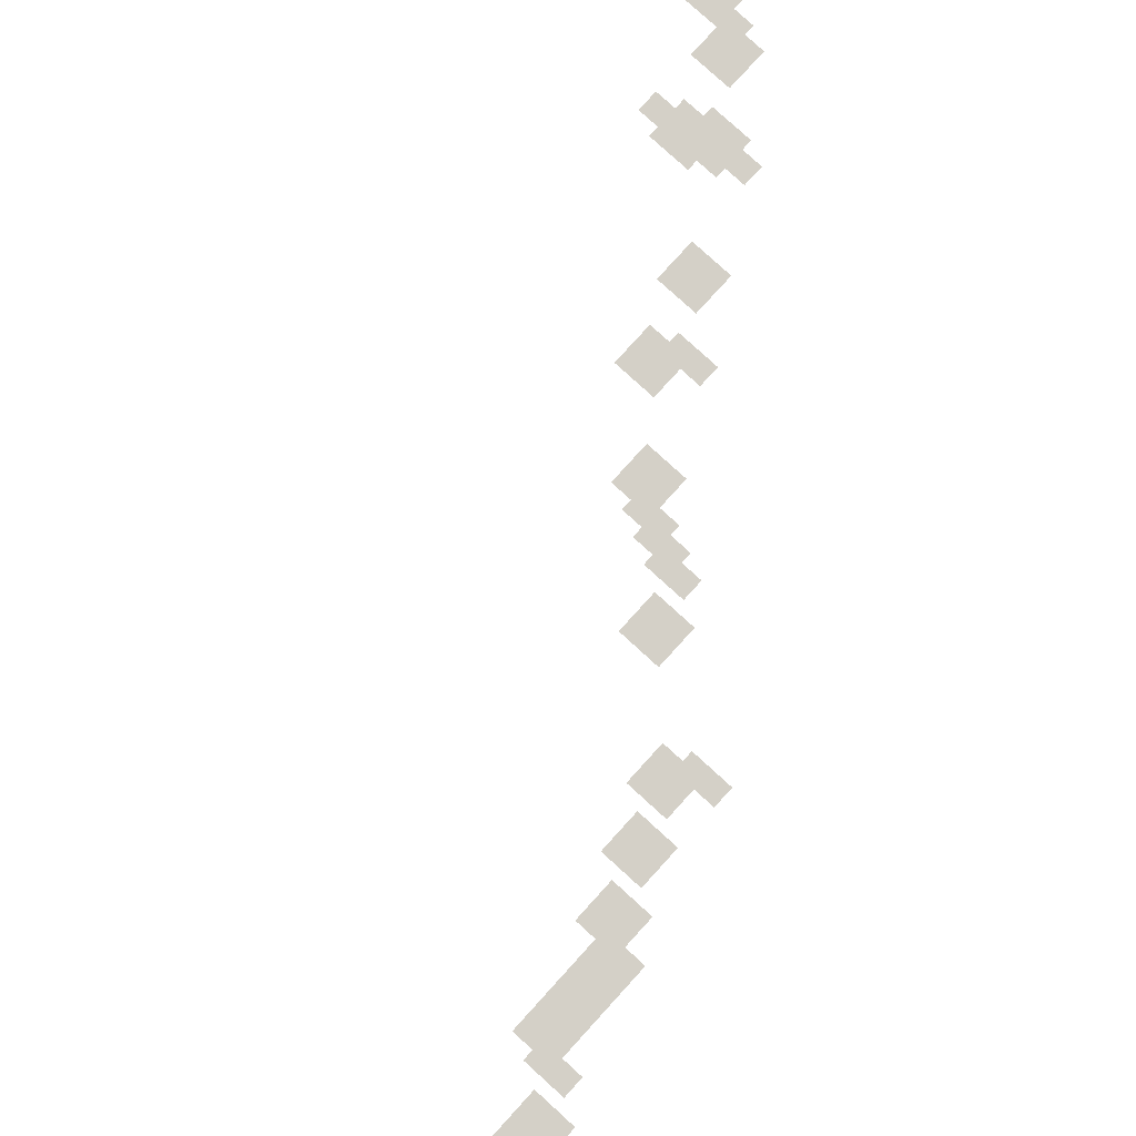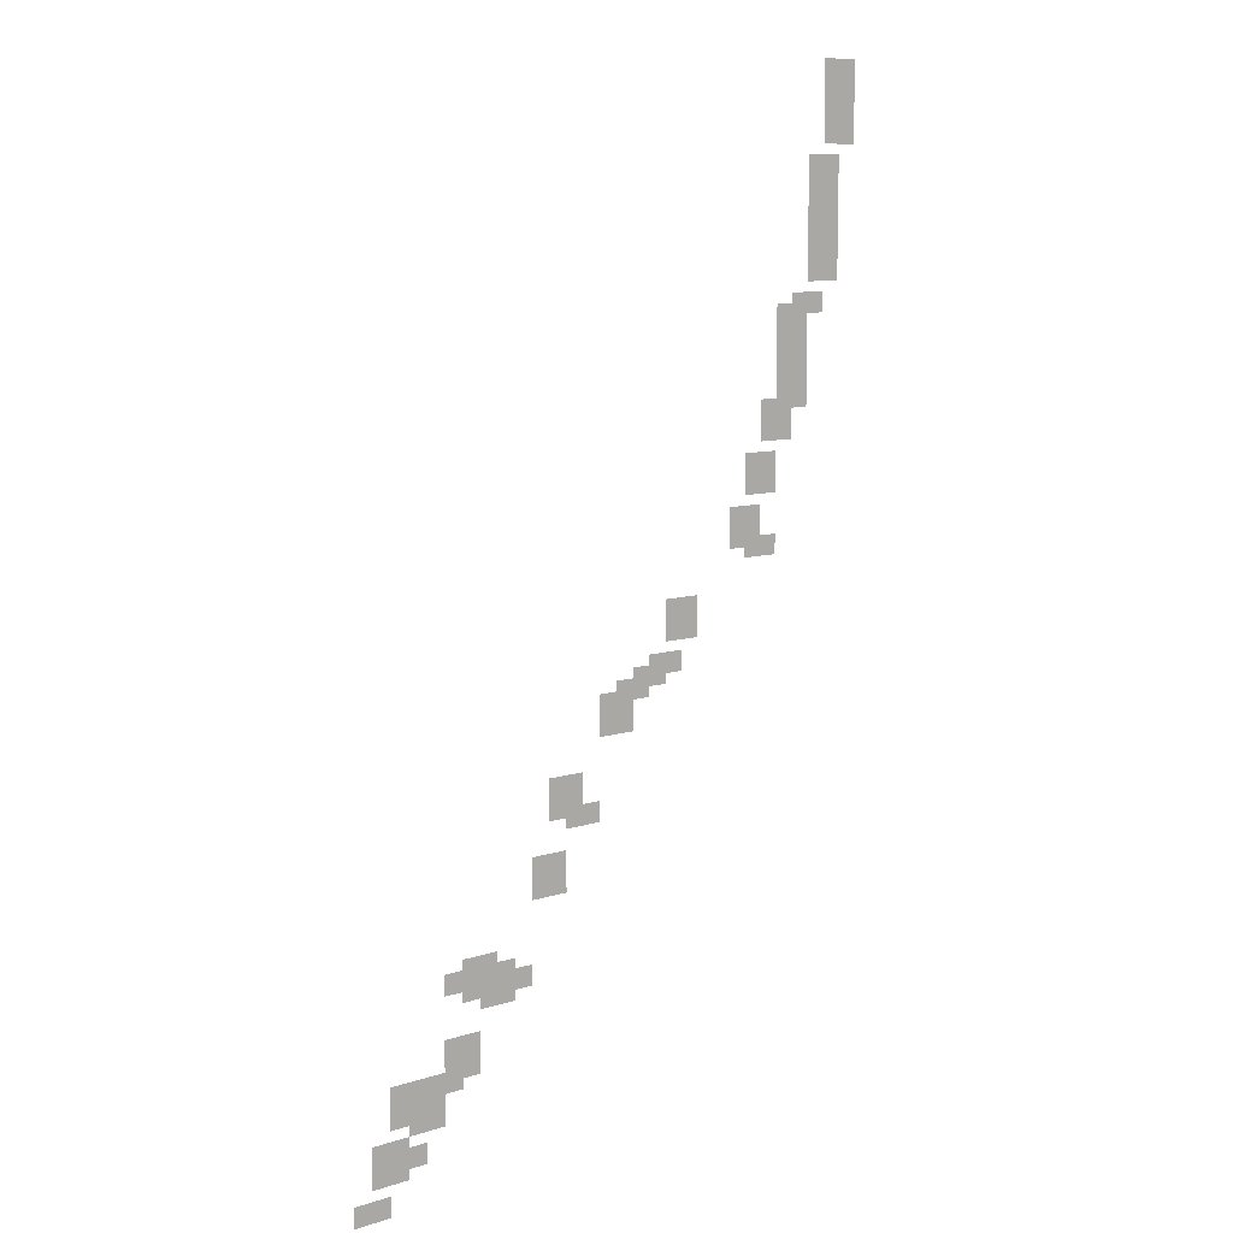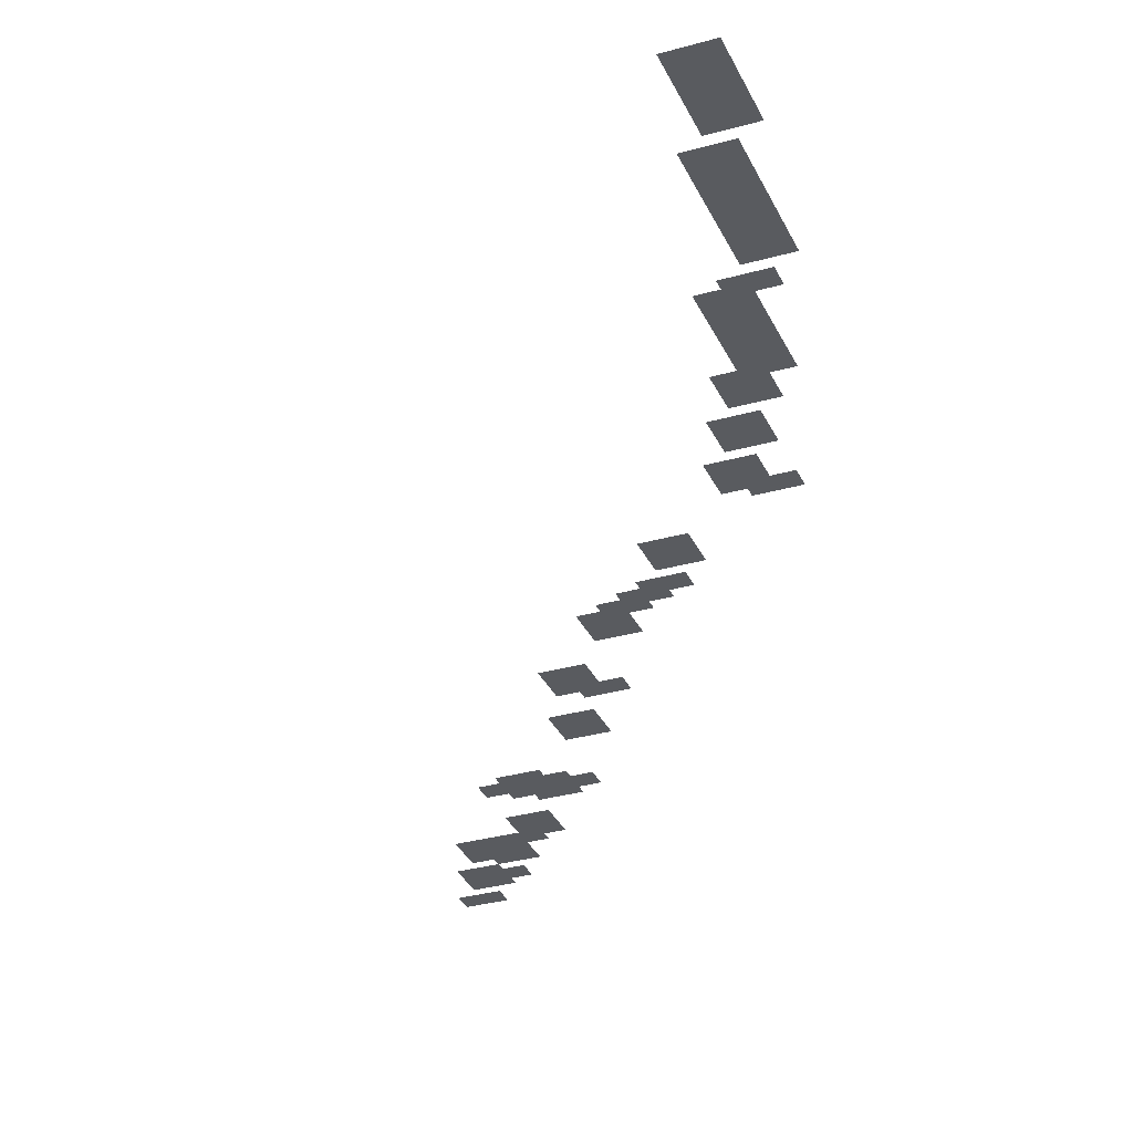
<metadata>
{"format":"obj","ext":"obj","renderer":"f3d","projection":"perspective","resolution":1024,"background":"white","views":[{"elev":79.9,"azim":-137.7,"up":"+Z"},{"elev":9.2,"azim":139.7,"up":"+Y"},{"elev":-32.0,"azim":-158.3,"up":"+Z"}]}
</metadata>
<code>
v -30.08 -0.96 0
v -30.72 -0.96 0
v -30.72 -0.64 0
v -30.08 -0.64 0
v -30.08 -1.28 0
v -30.72 -1.28 0
v -30.72 -0.96 0
v -30.08 -0.96 0
v -30.08 -1.6 0
v -30.72 -1.6 0
v -30.72 -1.28 0
v -30.08 -1.28 0
v -30.08 -1.92 0
v -30.72 -1.92 0
v -30.72 -1.6 0
v -30.08 -1.6 0
v -29.76 -2.4 0
v -30.4 -2.4 0
v -30.4 -2.08 0
v -29.76 -2.08 0
v -29.76 -2.72 0
v -30.4 -2.72 0
v -30.4 -2.4 0
v -29.76 -2.4 0
v -29.76 -3.04 0
v -30.4 -3.04 0
v -30.4 -2.72 0
v -29.76 -2.72 0
v -29.76 -3.36 0
v -30.4 -3.36 0
v -30.4 -3.04 0
v -29.76 -3.04 0
v -29.76 -3.68 0
v -30.4 -3.68 0
v -30.4 -3.36 0
v -29.76 -3.36 0
v -29.76 -4 0
v -30.4 -4 0
v -30.4 -3.68 0
v -29.76 -3.68 0
v -29.44 -4.48 0
v -30.08 -4.48 0
v -30.08 -4.16 0
v -29.44 -4.16 0
v -29.12 -4.64 0
v -29.76 -4.64 0
v -29.76 -4.32 0
v -29.12 -4.32 0
v -29.12 -4.96 0
v -29.76 -4.96 0
v -29.76 -4.64 0
v -29.12 -4.64 0
v -29.12 -5.28 0
v -29.76 -5.28 0
v -29.76 -4.96 0
v -29.12 -4.96 0
v -29.12 -5.6 0
v -29.76 -5.6 0
v -29.76 -5.28 0
v -29.12 -5.28 0
v -29.12 -5.92 0
v -29.76 -5.92 0
v -29.76 -5.6 0
v -29.12 -5.6 0
v -28.8 -6.08 0
v -29.44 -6.08 0
v -29.44 -5.76 0
v -28.8 -5.76 0
v -28.8 -6.4 0
v -29.44 -6.4 0
v -29.44 -6.08 0
v -28.8 -6.08 0
v -28.48 -6.88 0
v -29.12 -6.88 0
v -29.12 -6.56 0
v -28.48 -6.56 0
v -28.48 -7.2 0
v -29.12 -7.2 0
v -29.12 -6.88 0
v -28.48 -6.88 0
v -28.16 -7.68 0
v -28.8 -7.68 0
v -28.8 -7.36 0
v -28.16 -7.36 0
v -28.16 -8 0
v -28.8 -8 0
v -28.8 -7.68 0
v -28.16 -7.68 0
v -28.48 -8.16 0
v -29.12 -8.16 0
v -29.12 -7.84 0
v -28.48 -7.84 0
v -26.88 -8.96 0
v -27.52 -8.96 0
v -27.52 -8.64 0
v -26.88 -8.64 0
v -26.88 -9.28 0
v -27.52 -9.28 0
v -27.52 -8.96 0
v -26.88 -8.96 0
v -26.56 -9.76 0
v -27.2 -9.76 0
v -27.2 -9.44 0
v -26.56 -9.44 0
v -26.24 -9.92 0
v -26.88 -9.92 0
v -26.88 -9.6 0
v -26.24 -9.6 0
v -25.92 -10.08 0
v -26.56 -10.08 0
v -26.56 -9.76 0
v -25.92 -9.76 0
v -25.6 -10.24 0
v -26.24 -10.24 0
v -26.24 -9.92 0
v -25.6 -9.92 0
v -25.6 -10.56 0
v -26.24 -10.56 0
v -26.24 -10.24 0
v -25.6 -10.24 0
v -24.64 -11.36 0
v -25.28 -11.36 0
v -25.28 -11.04 0
v -24.64 -11.04 0
v -24.64 -11.68 0
v -25.28 -11.68 0
v -25.28 -11.36 0
v -24.64 -11.36 0
v -24.96 -11.84 0
v -25.6 -11.84 0
v -25.6 -11.52 0
v -24.96 -11.52 0
v -24.32 -12.48 0
v -24.96 -12.48 0
v -24.96 -12.16 0
v -24.32 -12.16 0
v -24.32 -12.8 0
v -24.96 -12.8 0
v -24.96 -12.48 0
v -24.32 -12.48 0
v -23.04 -13.76 0
v -23.68 -13.76 0
v -23.68 -13.44 0
v -23.04 -13.44 0
v -22.72 -13.92 0
v -23.36 -13.92 0
v -23.36 -13.6 0
v -22.72 -13.6 0
v -23.36 -13.92 0
v -24 -13.92 0
v -24 -13.6 0
v -23.36 -13.6 0
v -23.04 -14.08 0
v -23.68 -14.08 0
v -23.68 -13.76 0
v -23.04 -13.76 0
v -23.68 -14.08 0
v -24.32 -14.08 0
v -24.32 -13.76 0
v -23.68 -13.76 0
v -23.36 -14.24 0
v -24 -14.24 0
v -24 -13.92 0
v -23.36 -13.92 0
v -22.72 -14.88 0
v -23.36 -14.88 0
v -23.36 -14.56 0
v -22.72 -14.56 0
v -22.72 -15.2 0
v -23.36 -15.2 0
v -23.36 -14.88 0
v -22.72 -14.88 0
v -21.76 -15.36 0
v -22.4 -15.36 0
v -22.4 -15.04 0
v -21.76 -15.04 0
v -22.4 -15.36 0
v -23.04 -15.36 0
v -23.04 -15.04 0
v -22.4 -15.04 0
v -22.08 -15.52 0
v -22.72 -15.52 0
v -22.72 -15.2 0
v -22.08 -15.2 0
v -21.76 -15.68 0
v -22.4 -15.68 0
v -22.4 -15.36 0
v -21.76 -15.36 0
v -22.08 -15.84 0
v -22.72 -15.84 0
v -22.72 -15.52 0
v -22.08 -15.52 0
v -21.44 -16.16 0
v -22.08 -16.16 0
v -22.08 -15.84 0
v -21.44 -15.84 0
v -21.76 -16.32 0
v -22.4 -16.32 0
v -22.4 -16 0
v -21.76 -16 0
v -21.44 -16.48 0
v -22.08 -16.48 0
v -22.08 -16.16 0
v -21.44 -16.16 0
v -21.12 -16.96 0
v -21.76 -16.96 0
v -21.76 -16.64 0
v -21.12 -16.64 0
g raskrizje_mesh_0002
f 1 2 3 4
f 5 6 7 8
f 9 10 11 12
f 13 14 15 16
f 17 18 19 20
f 21 22 23 24
f 25 26 27 28
f 29 30 31 32
f 33 34 35 36
f 37 38 39 40
f 41 42 43 44
f 45 46 47 48
f 49 50 51 52
f 53 54 55 56
f 57 58 59 60
f 61 62 63 64
f 65 66 67 68
f 69 70 71 72
f 73 74 75 76
f 77 78 79 80
f 81 82 83 84
f 85 86 87 88
f 89 90 91 92
f 93 94 95 96
f 97 98 99 100
f 101 102 103 104
f 105 106 107 108
f 109 110 111 112
f 113 114 115 116
f 117 118 119 120
f 121 122 123 124
f 125 126 127 128
f 129 130 131 132
f 133 134 135 136
f 137 138 139 140
f 141 142 143 144
f 145 146 147 148
f 149 150 151 152
f 153 154 155 156
f 157 158 159 160
f 161 162 163 164
f 165 166 167 168
f 169 170 171 172
f 173 174 175 176
f 177 178 179 180
f 181 182 183 184
f 185 186 187 188
f 189 190 191 192
f 193 194 195 196
f 197 198 199 200
f 201 202 203 204
f 205 206 207 208

</code>
